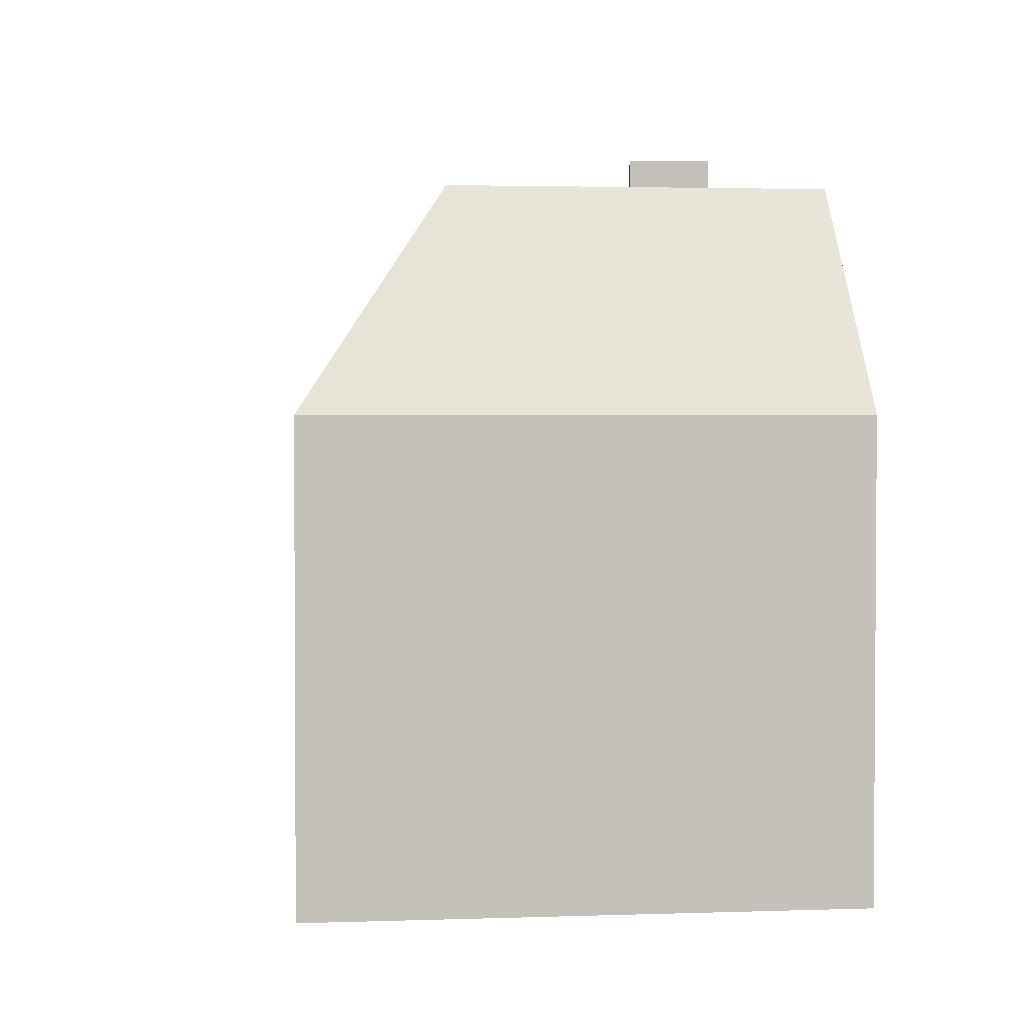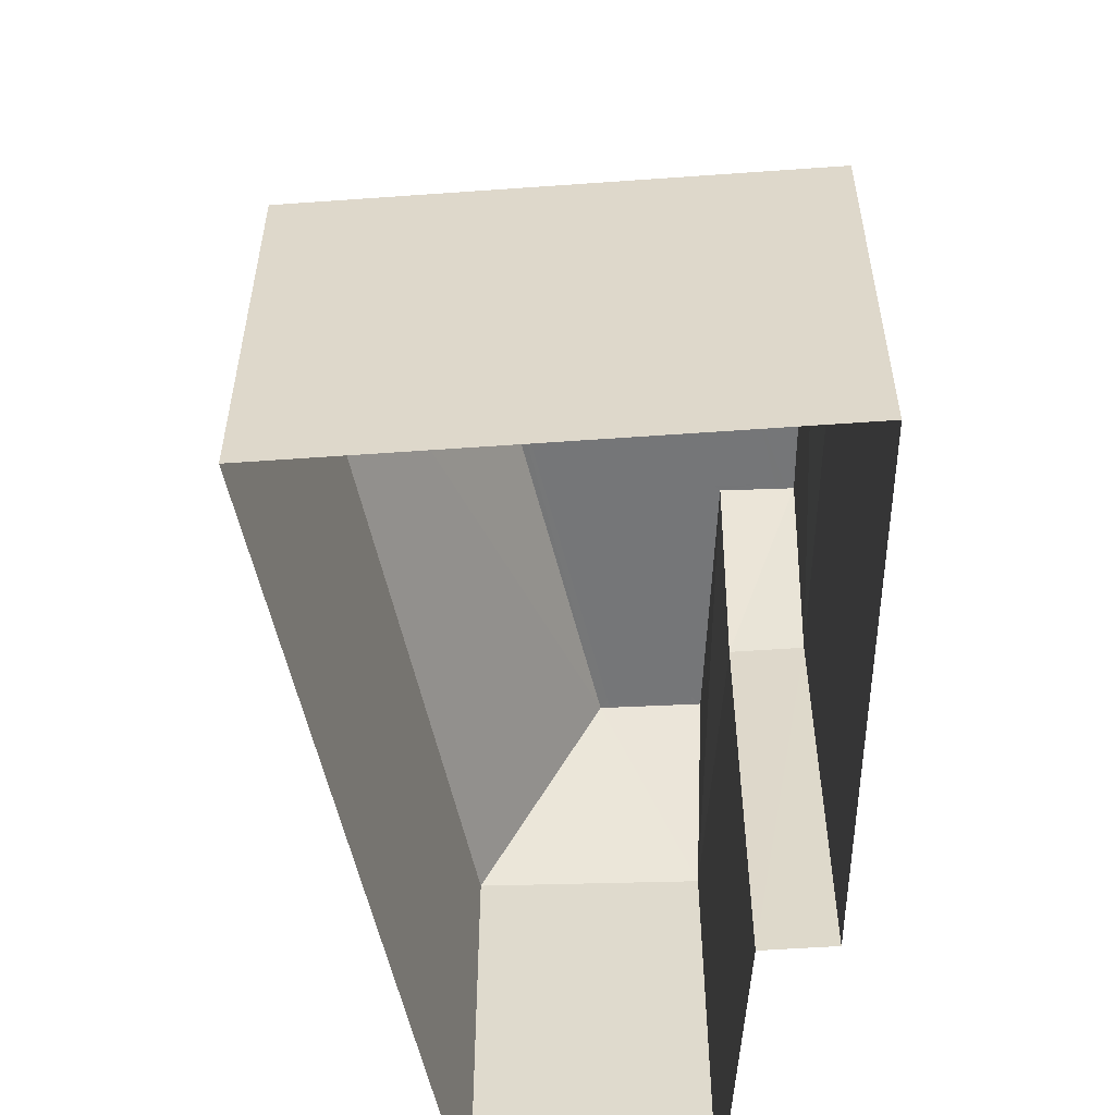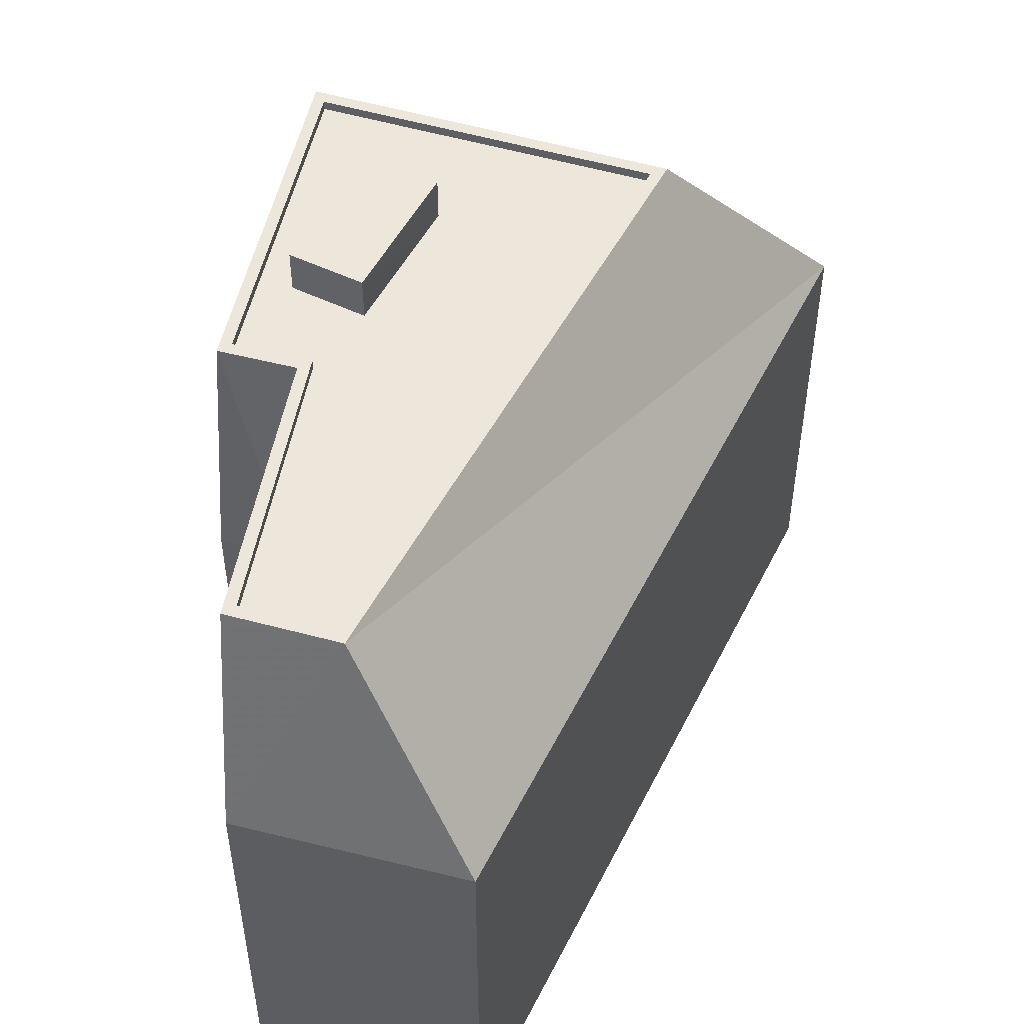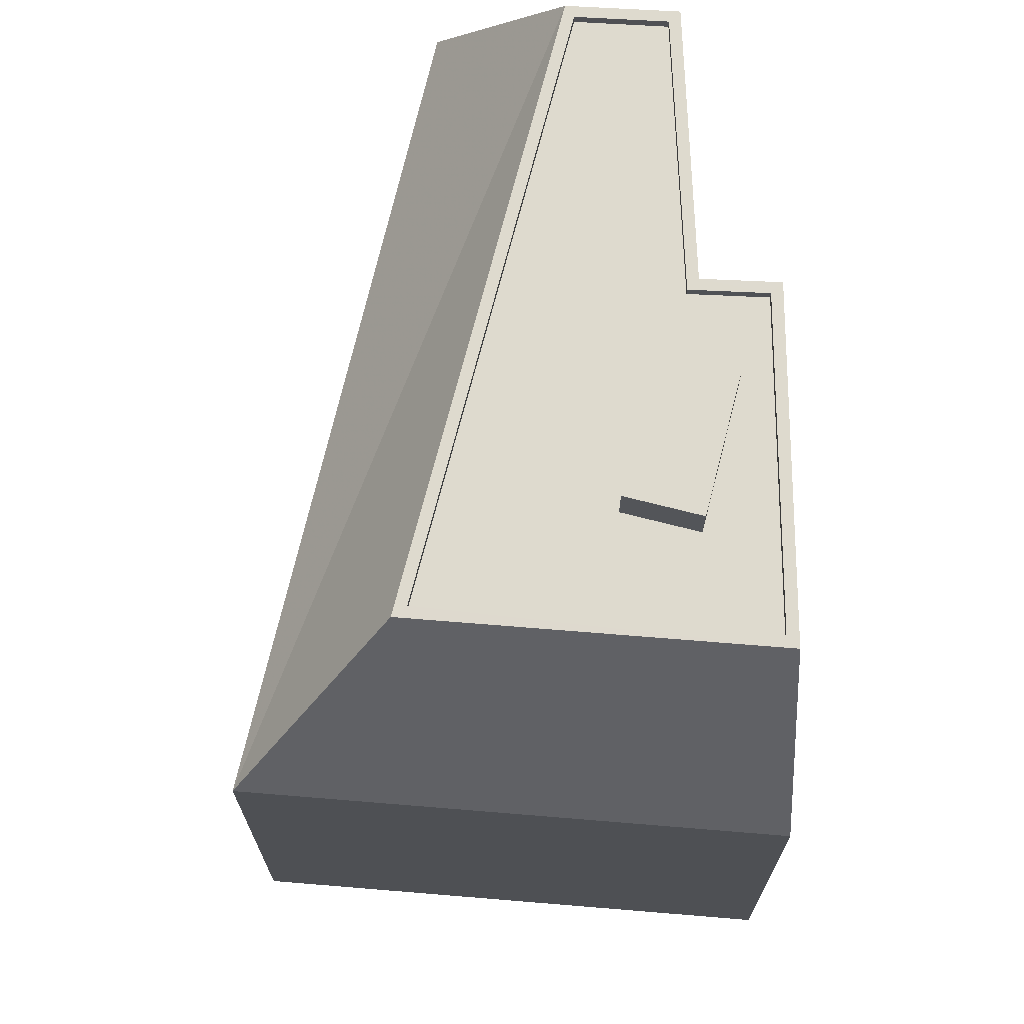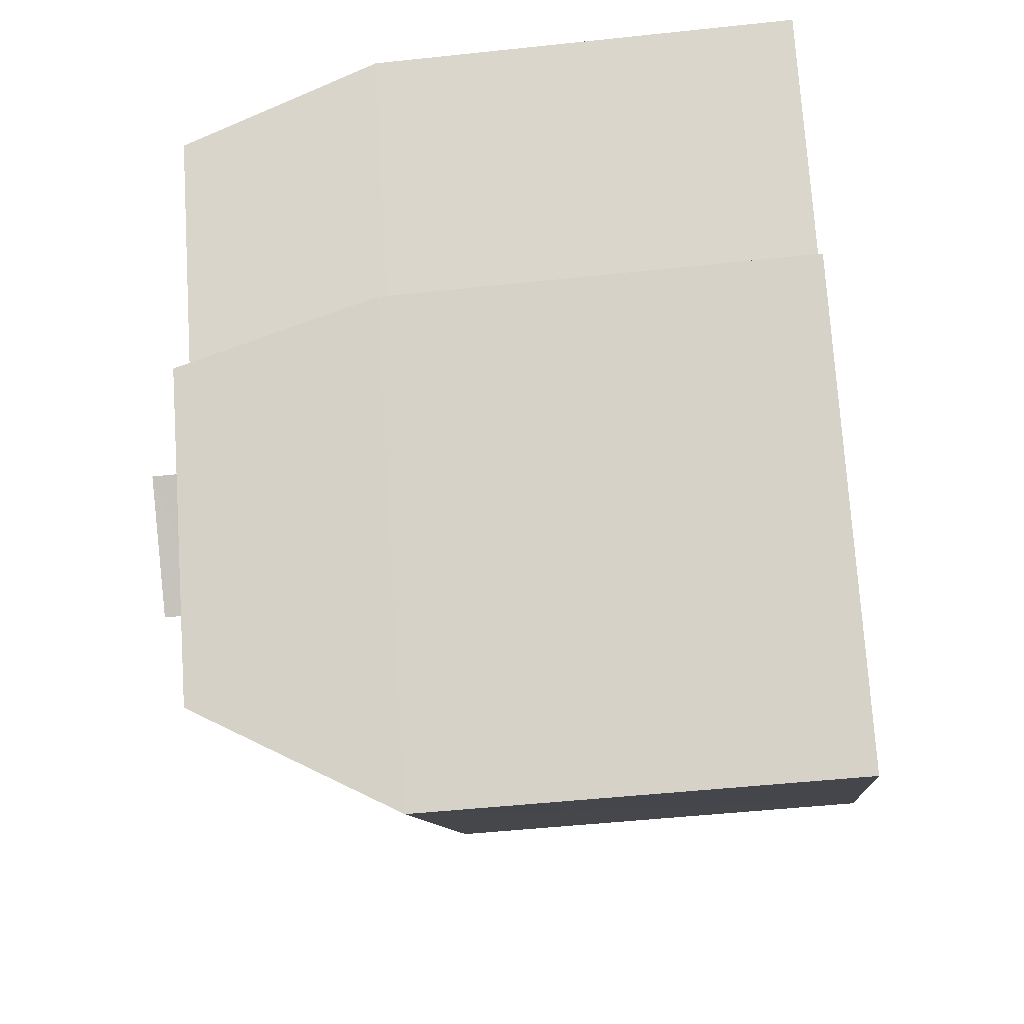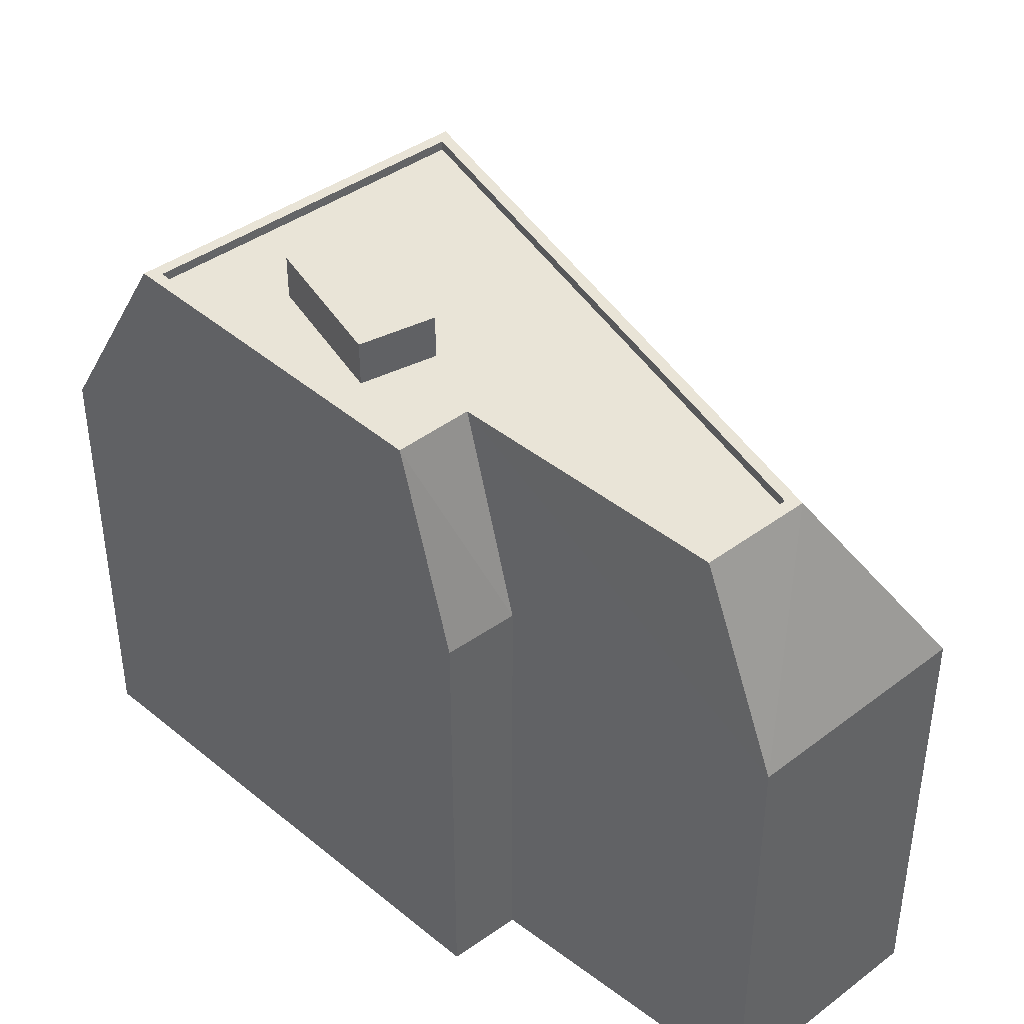
<metadata>
{"format":"obj","ext":"obj","renderer":"f3d","projection":"perspective","resolution":1024,"background":"white","views":[{"elev":2.6,"azim":-46.9,"up":"+Z"},{"elev":-56.8,"azim":-35.1,"up":"+Z"},{"elev":52.2,"azim":158.2,"up":"+Z"},{"elev":71.2,"azim":-34.7,"up":"+Z"},{"elev":-49.2,"azim":96.8,"up":"+Y"},{"elev":43.1,"azim":101.0,"up":"+Z"}]}
</metadata>
<code>
v -7902 -3.722e+04 26.41
v -7900 -3.722e+04 27.58
v -7902 -3.722e+04 27.58
v -7900 -3.722e+04 26.41
v -7899 -3.722e+04 27.58
v -7899 -3.722e+04 26.41
v -7898 -3.722e+04 27.58
v -7898 -3.722e+04 26.41
v -7893 -3.721e+04 26.66
v -7895 -3.721e+04 26.41
v -7893 -3.721e+04 26.41
v -7895 -3.721e+04 26.66
v -7897 -3.721e+04 26.41
v -7897 -3.721e+04 26.66
v -7896 -3.722e+04 26.41
v -7896 -3.722e+04 26.66
v -7896 -3.722e+04 26.41
v -7900 -3.722e+04 26.41
v -7900 -3.722e+04 26.66
v -7907 -3.722e+04 26.42
v -7907 -3.722e+04 26.67
v -7902 -3.722e+04 26.41
v -7892 -3.721e+04 21.12
v -7892 -3.721e+04 9.365
v -7897 -3.72e+04 9.367
v -7897 -3.72e+04 21.13
v -7896 -3.721e+04 9.365
v -7896 -3.721e+04 21.12
v -7894 -3.721e+04 21.12
v -7894 -3.721e+04 9.364
v -7902 -3.723e+04 9.366
v -7902 -3.723e+04 21.12
v -7913 -3.722e+04 9.372
v -7913 -3.722e+04 21.13
v -7897 -3.721e+04 26.66
v -7893 -3.721e+04 26.66
v -7900 -3.722e+04 26.66
v -7895 -3.722e+04 26.66
v -7908 -3.722e+04 26.67
v -7895 -3.721e+04 26.66
f 25 27 33
f 33 27 31
f 25 24 27
f 31 27 30
f 1 2 3
f 1 4 2
f 5 1 3
f 5 6 1
f 7 8 6
f 5 7 6
f 4 7 2
f 4 8 7
f 9 10 11
f 9 12 10
f 9 11 13
f 14 9 13
f 15 16 17
f 17 14 13
f 17 16 14
f 16 15 18
f 19 16 18
f 20 21 22
f 22 19 18
f 22 21 19
f 12 20 10
f 12 21 20
f 23 24 25
f 26 23 25
f 23 27 24
f 23 28 27
f 29 30 27
f 28 29 27
f 29 31 30
f 29 32 31
f 32 33 31
f 32 34 33
f 26 25 33
f 34 26 33
f 23 35 28
f 36 35 23
f 29 37 32
f 38 37 29
f 5 3 2
f 7 5 2
f 8 15 17
f 15 8 18
f 22 18 4
f 4 18 8
f 17 13 8
f 1 22 4
f 1 20 22
f 13 6 8
f 10 20 6
f 11 10 13
f 20 1 6
f 10 6 13
f 21 39 37
f 19 21 37
f 19 37 38
f 21 40 39
f 36 40 9
f 38 35 16
f 35 36 9
f 19 38 16
f 16 35 14
f 21 12 40
f 12 9 40
f 35 9 14
f 39 40 34
f 34 40 26
f 40 23 26
f 36 23 40
f 28 38 29
f 35 38 28
f 37 39 32
f 32 39 34

</code>
